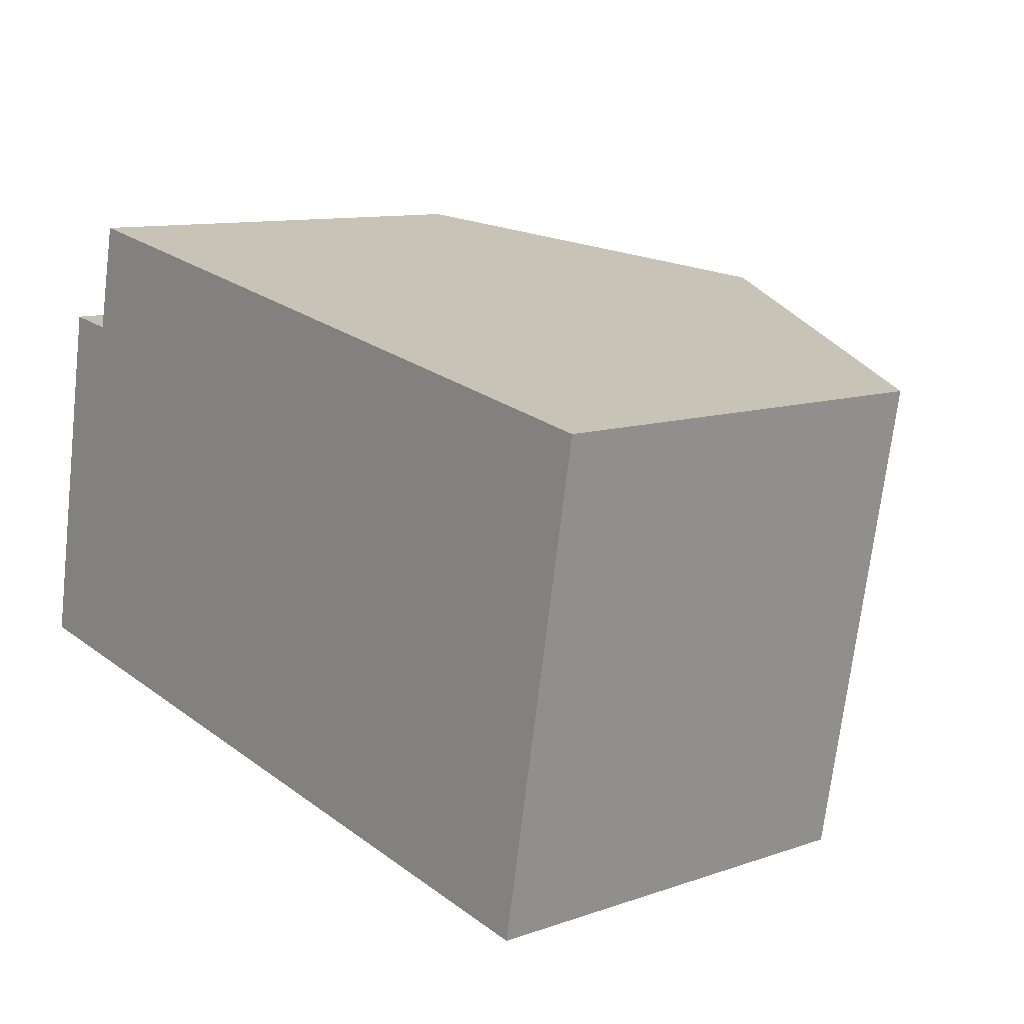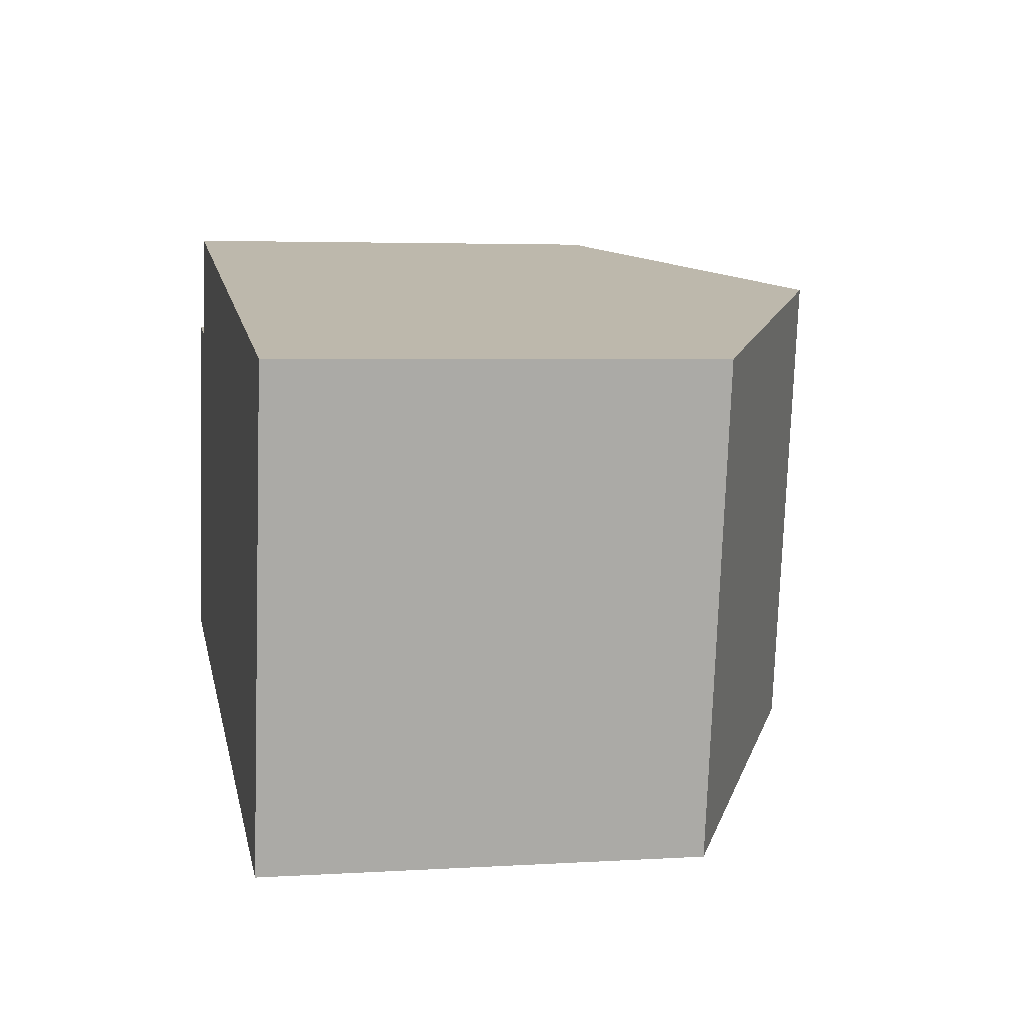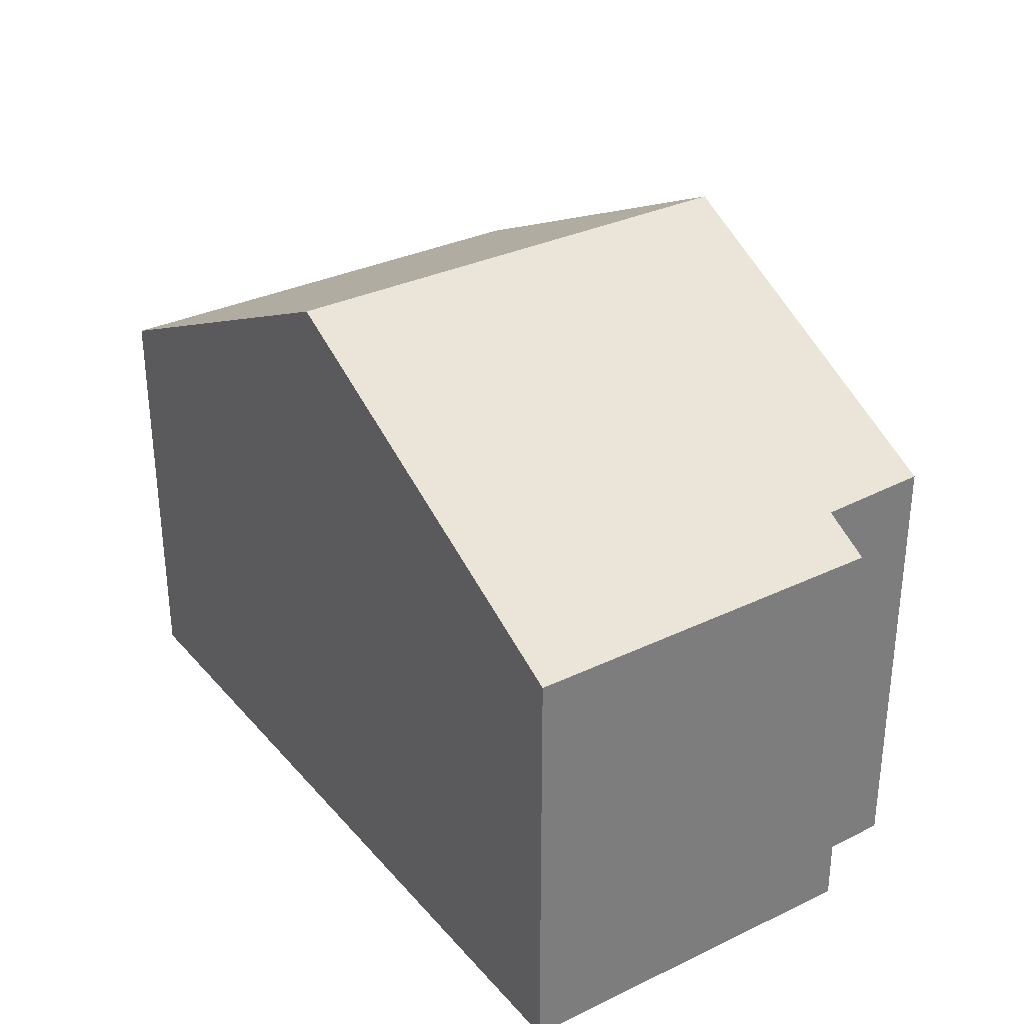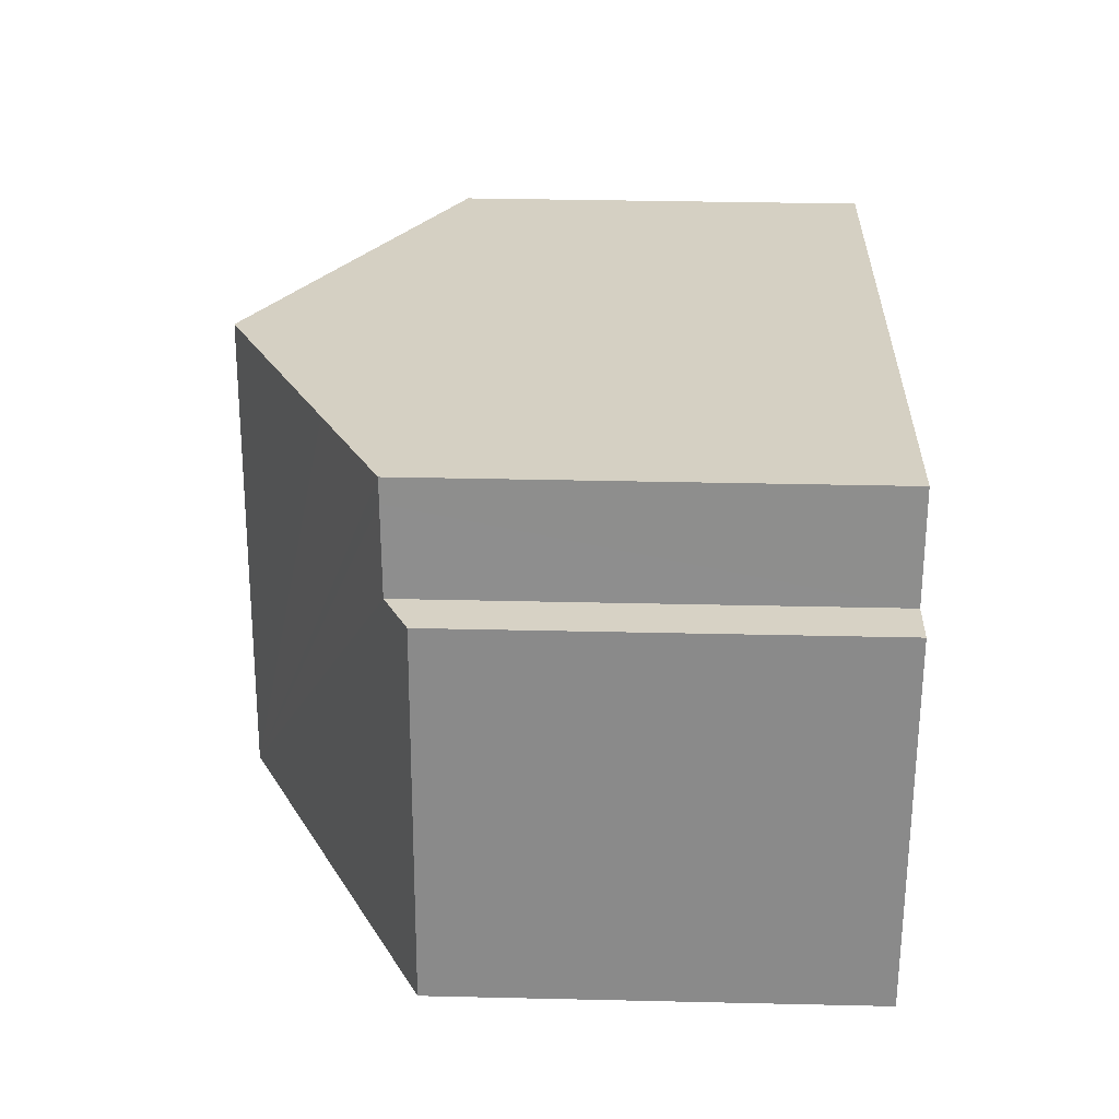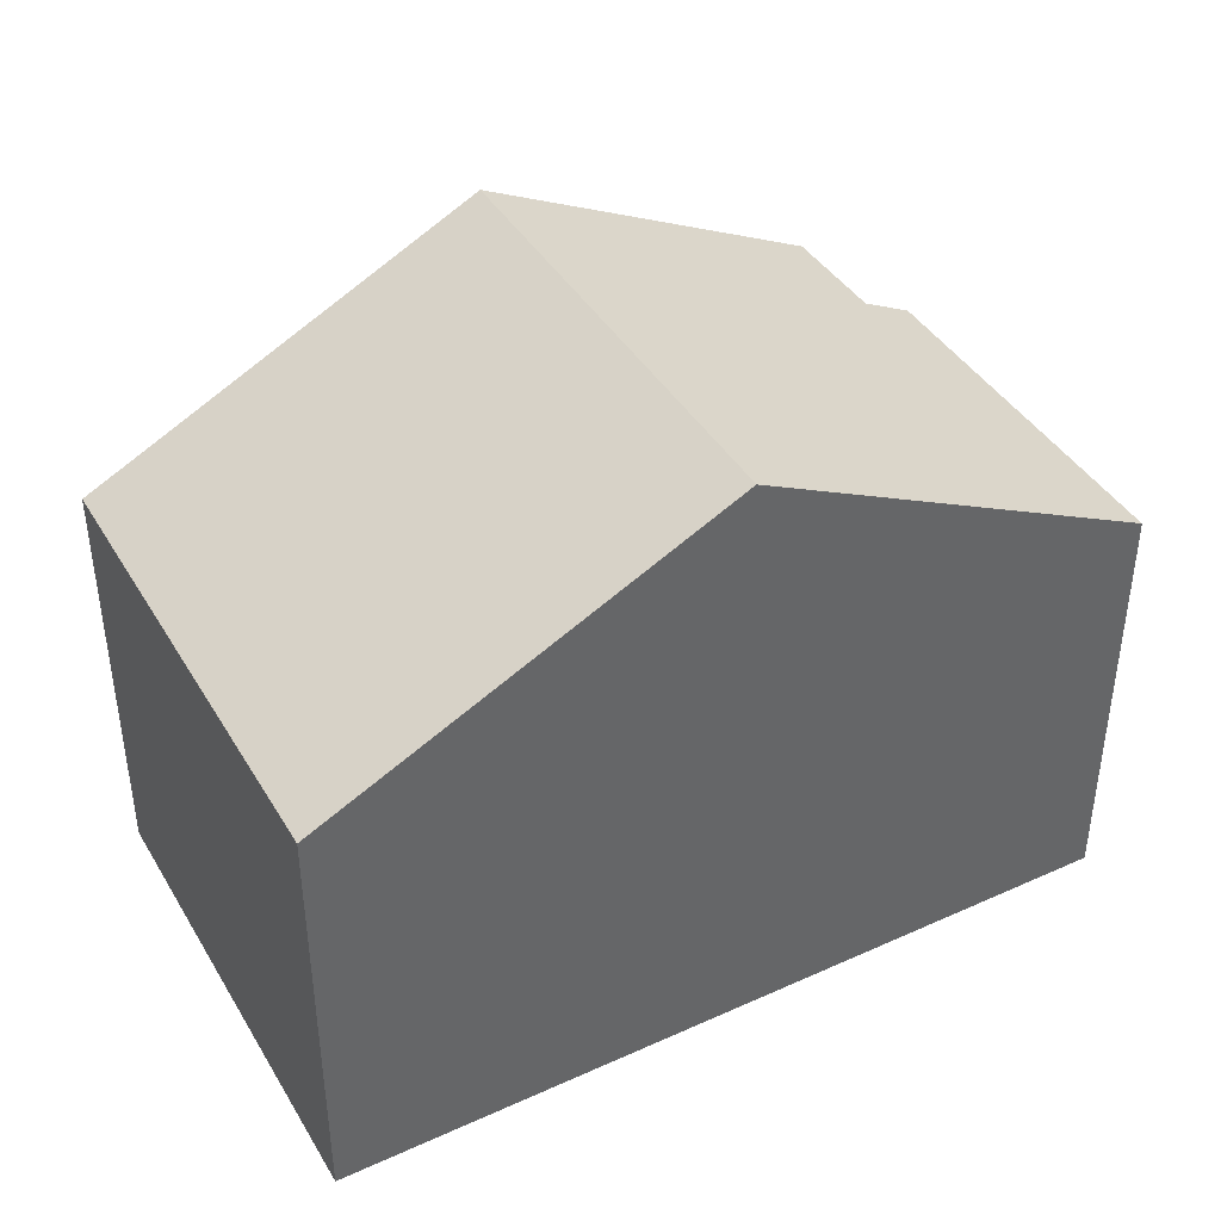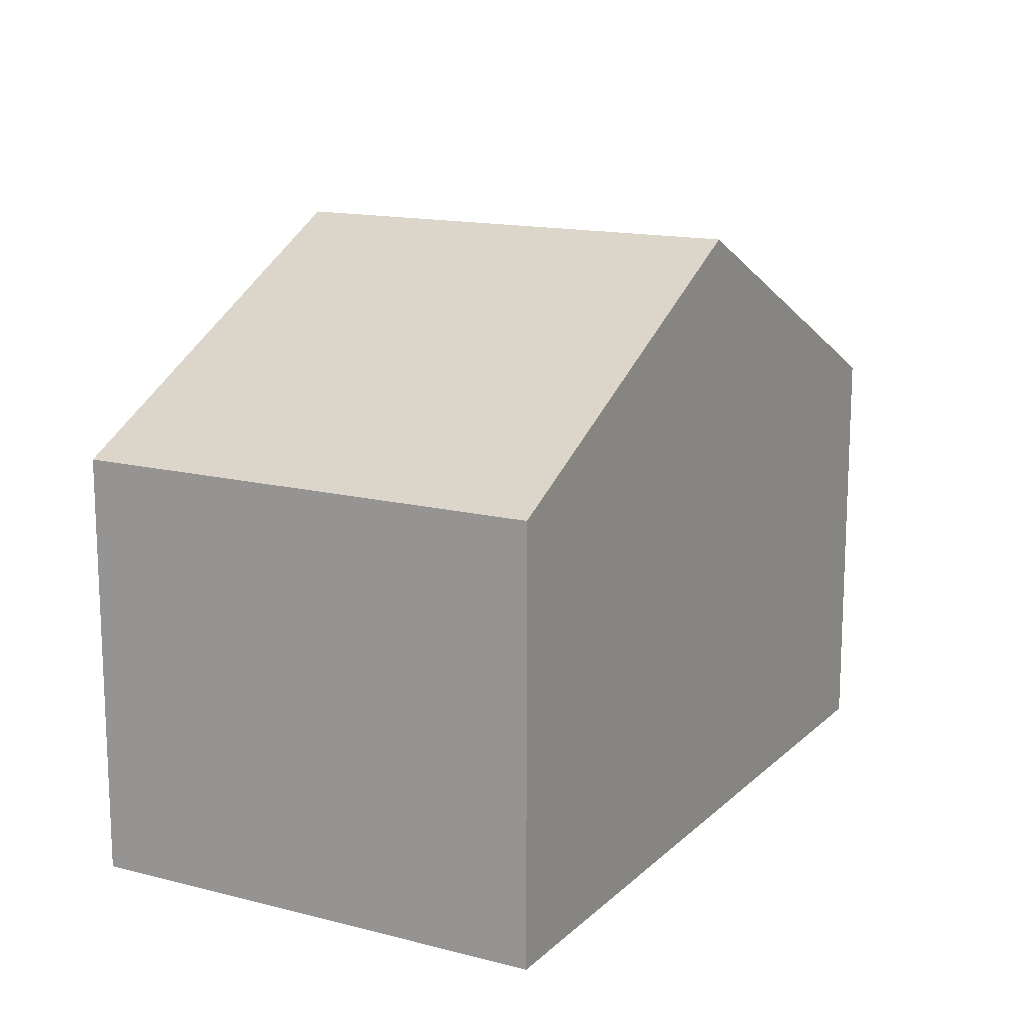
<metadata>
{"format":"obj","ext":"obj","renderer":"f3d","projection":"perspective","resolution":1024,"background":"white","views":[{"elev":10.6,"azim":49.3,"up":"+Z"},{"elev":4.0,"azim":78.5,"up":"+Z"},{"elev":32.5,"azim":-113.3,"up":"+Y"},{"elev":36.8,"azim":-88.3,"up":"+Z"},{"elev":41.2,"azim":161.7,"up":"+Y"},{"elev":14.6,"azim":129.2,"up":"+Y"}]}
</metadata>
<code>
v  6.95 10.9 -1.28
v  15.37 7.444 5.709
v  13.89 7.444 -2.558
v  8.437 10.9 7.017
v  1.173 7.451 6.387
v  0 7.438 4.554e-16
v  2.033 7.878 6.247
v  2.349 7.902 7.74
v  2.435 7.908 8.149
v  4.603 8.99 7.74
v  2.033 -3.825e-16 6.247
v  1.173 -3.911e-16 6.387
v  2.435 -4.99e-16 8.149
v  4.603 -4.739e-16 7.74
v  8.437 -4.297e-16 7.017
v  15.37 -3.496e-16 5.709
v  2.349 -4.739e-16 7.74
v  0 0 0
v  13.89 1.566e-16 -2.558
v  6.95 7.838e-17 -1.28
g defaultobject
f 1 2 3
f 2 1 4
f 5 1 6
f 1 5 7
f 1 7 8
f 1 8 9
f 1 9 10
f 1 10 4
f 5 11 7
f 11 5 12
f 13 10 9
f 10 13 4
f 4 13 2
f 2 13 14
f 2 14 15
f 2 15 16
f 11 8 7
f 8 11 9
f 9 11 13
f 13 11 17
f 6 12 5
f 12 6 18
f 16 3 2
f 3 16 19
f 19 1 3
f 1 19 6
f 6 19 20
f 6 20 18
f 18 11 12
f 11 18 14
f 14 18 15
f 15 18 16
f 16 18 20
f 16 20 19
f 17 14 13
f 14 17 11

</code>
